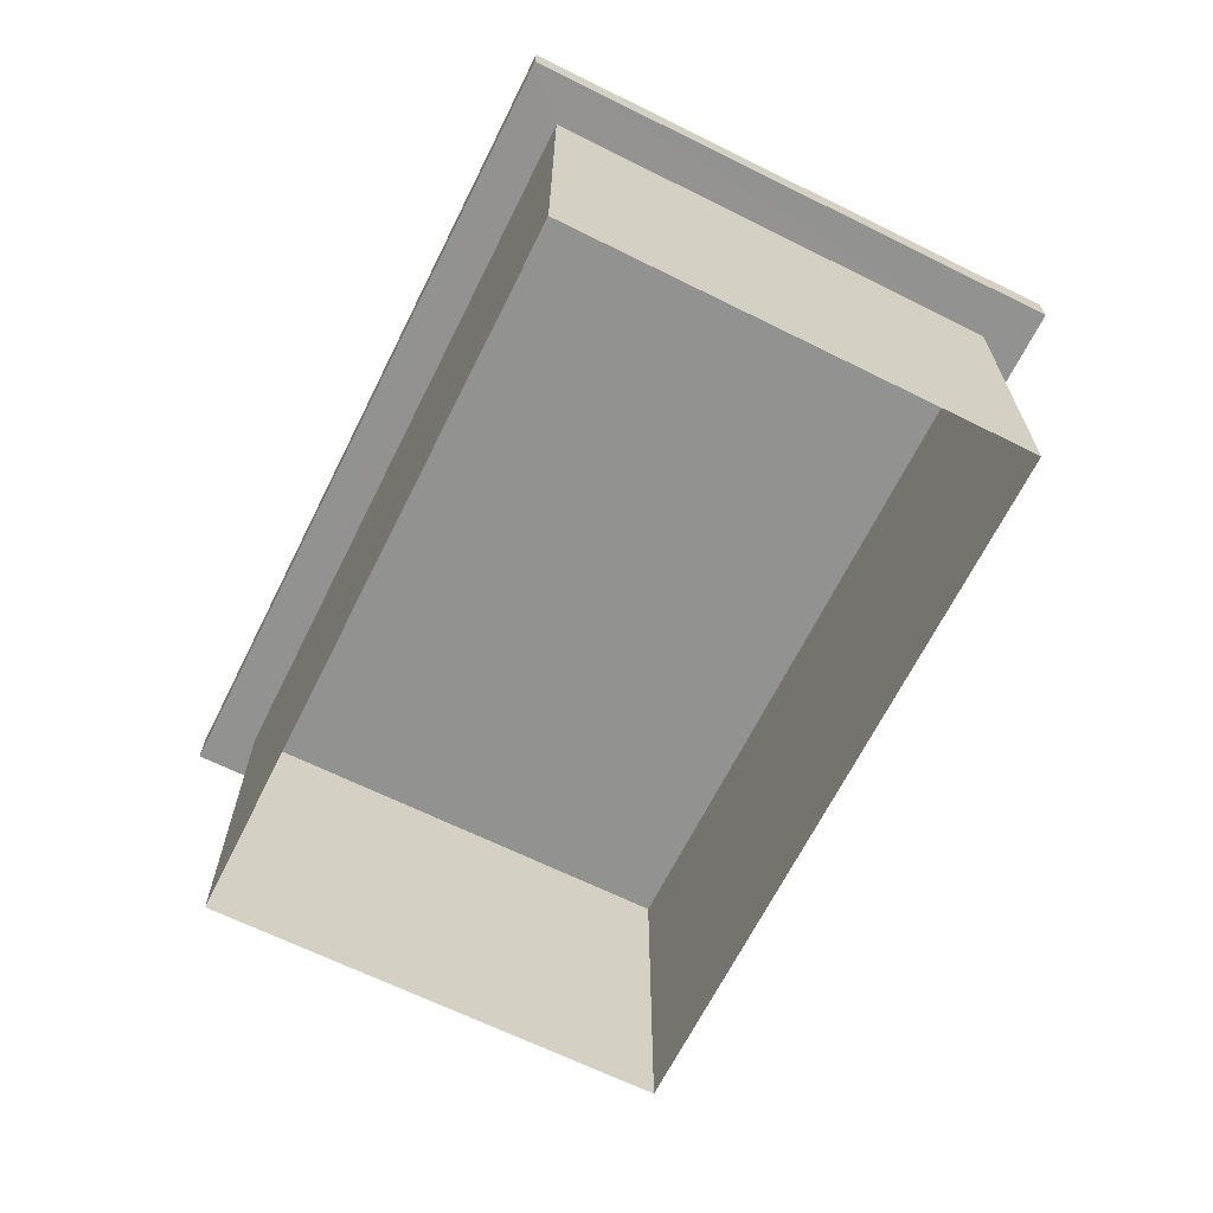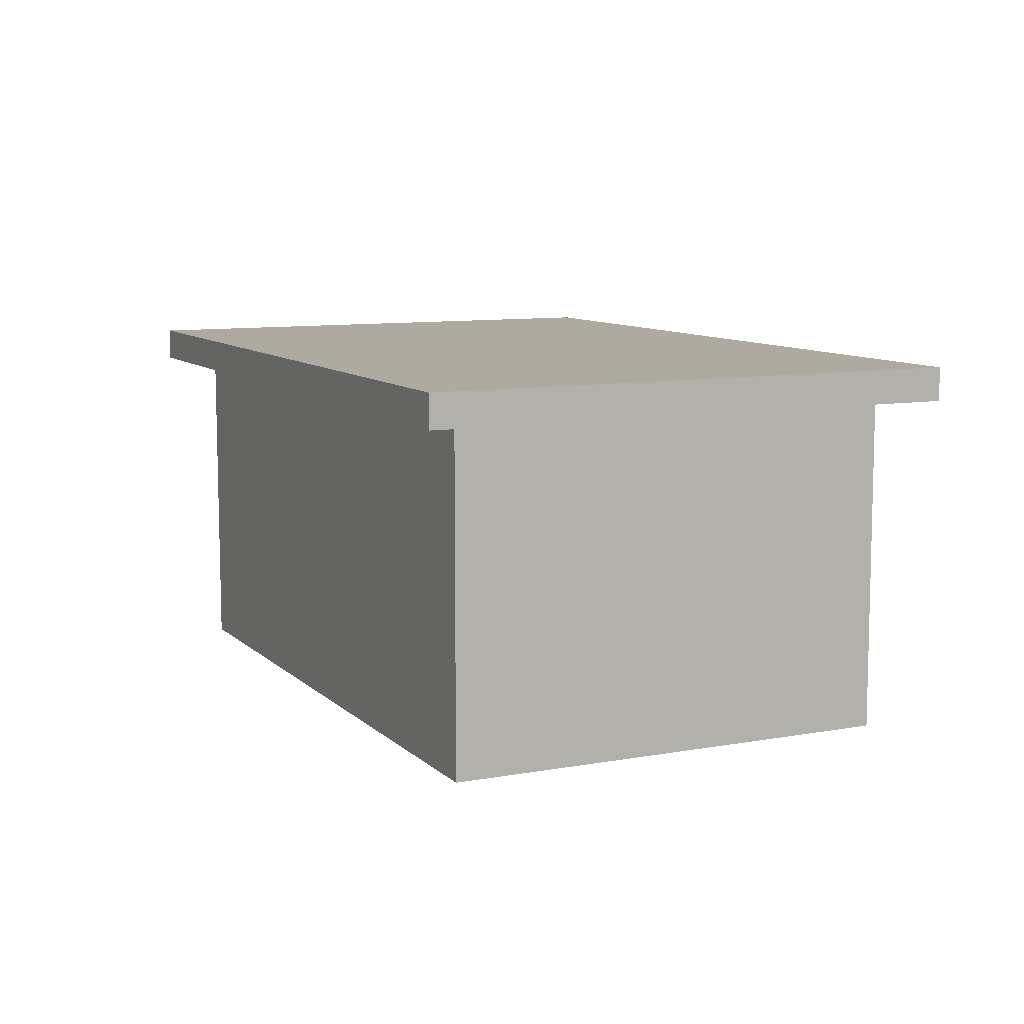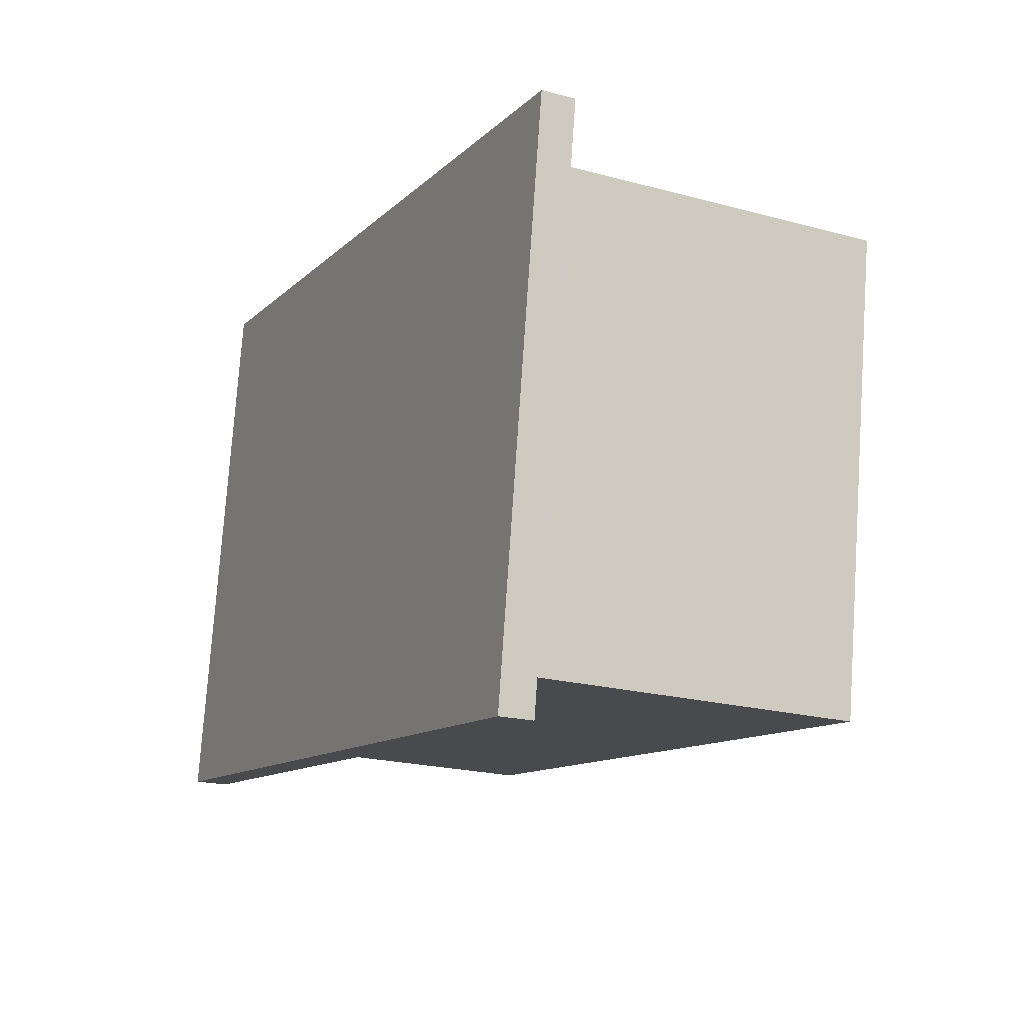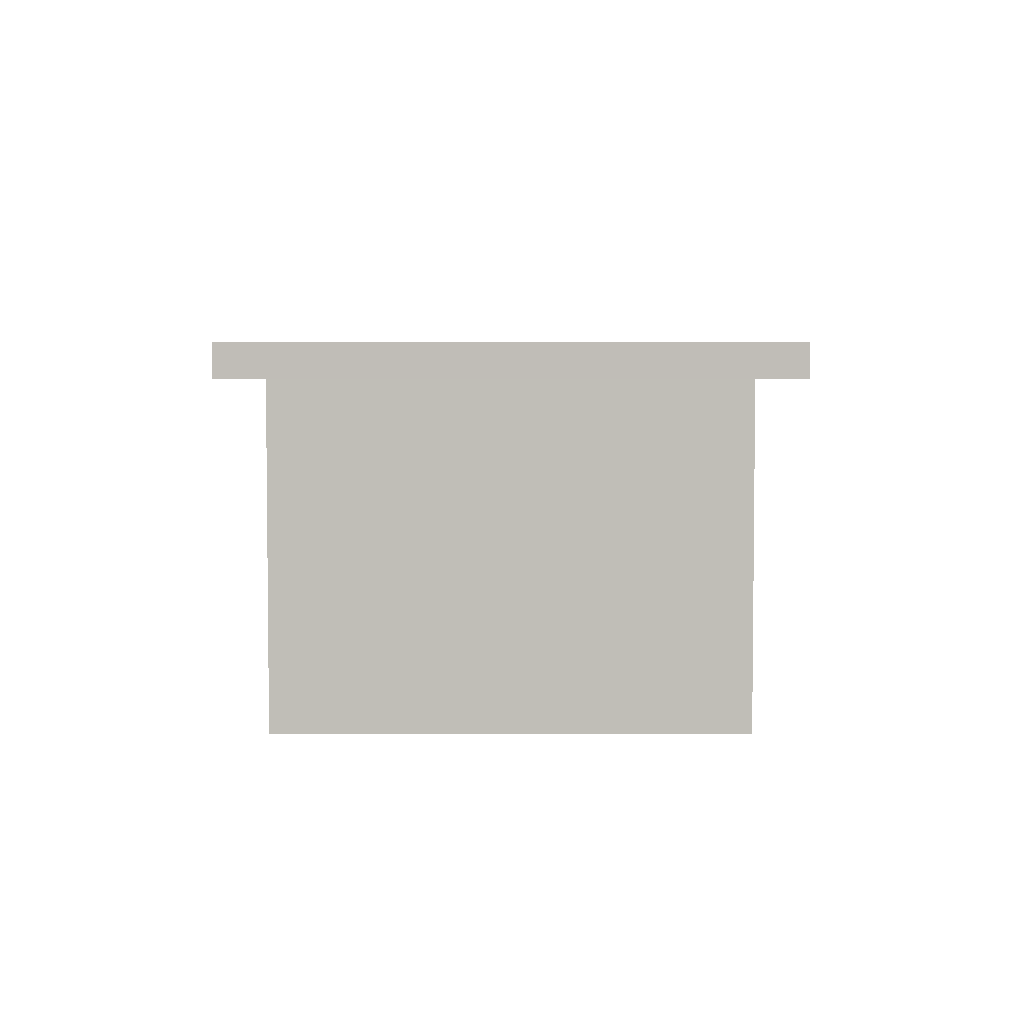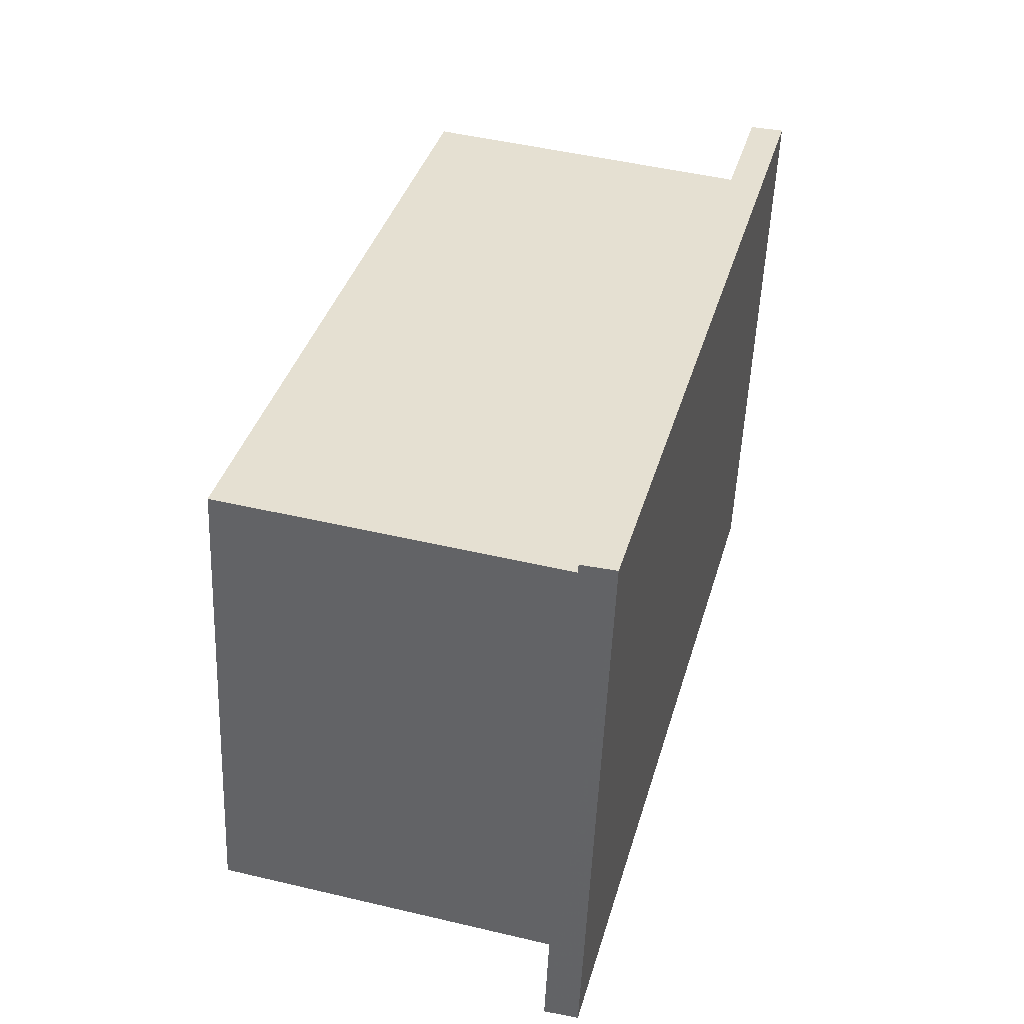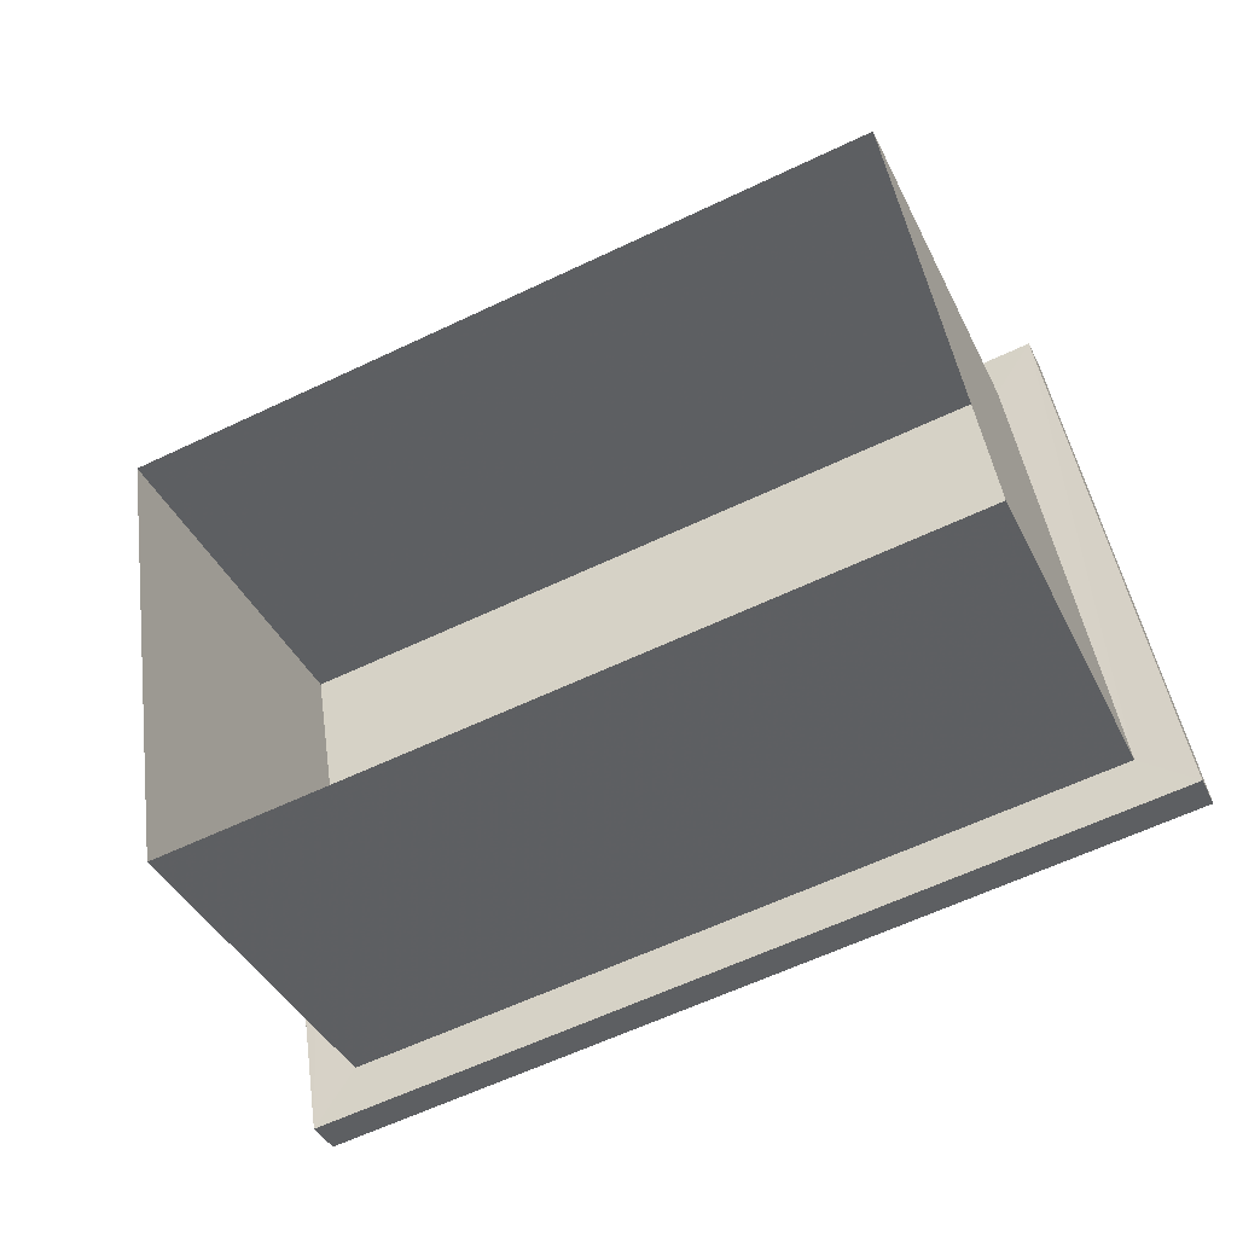
<metadata>
{"format":"obj","ext":"obj","renderer":"f3d","projection":"perspective","resolution":1024,"background":"white","views":[{"elev":-66.2,"azim":-125.5,"up":"+Z"},{"elev":9.4,"azim":55.4,"up":"+Z"},{"elev":-21.2,"azim":64.2,"up":"+Y"},{"elev":4.2,"azim":-98.9,"up":"+Z"},{"elev":45.9,"azim":-74.8,"up":"+Y"},{"elev":-40.6,"azim":-155.7,"up":"+Y"}]}
</metadata>
<code>
v -8.844e+04 -9.86e+04 10.38
v -8.843e+04 -9.86e+04 10.38
v -8.843e+04 -9.86e+04 10.38
v -8.844e+04 -9.86e+04 10.38
v -8.844e+04 -9.86e+04 13.42
v -8.844e+04 -9.86e+04 13.42
v -8.843e+04 -9.86e+04 13.42
v -8.843e+04 -9.861e+04 13.42
v -8.843e+04 -9.86e+04 13.42
v -8.843e+04 -9.86e+04 13.42
v -8.844e+04 -9.86e+04 13.42
v -8.844e+04 -9.86e+04 13.42
v -8.844e+04 -9.86e+04 13.72
v -8.844e+04 -9.86e+04 13.72
v -8.843e+04 -9.861e+04 13.72
v -8.843e+04 -9.86e+04 13.72
f 1 2 3
f 4 1 3
f 5 6 7
f 8 5 7
f 7 9 8
f 9 10 8
f 5 11 6
f 11 10 9
f 6 11 12
f 12 11 9
f 13 14 15
f 16 13 15
f 7 4 3
f 7 6 4
f 6 1 4
f 6 12 1
f 12 2 1
f 12 9 2
f 7 3 2
f 9 7 2
f 16 8 10
f 16 15 8
f 15 5 8
f 15 14 5
f 13 11 5
f 14 13 5
f 16 10 11
f 13 16 11

</code>
